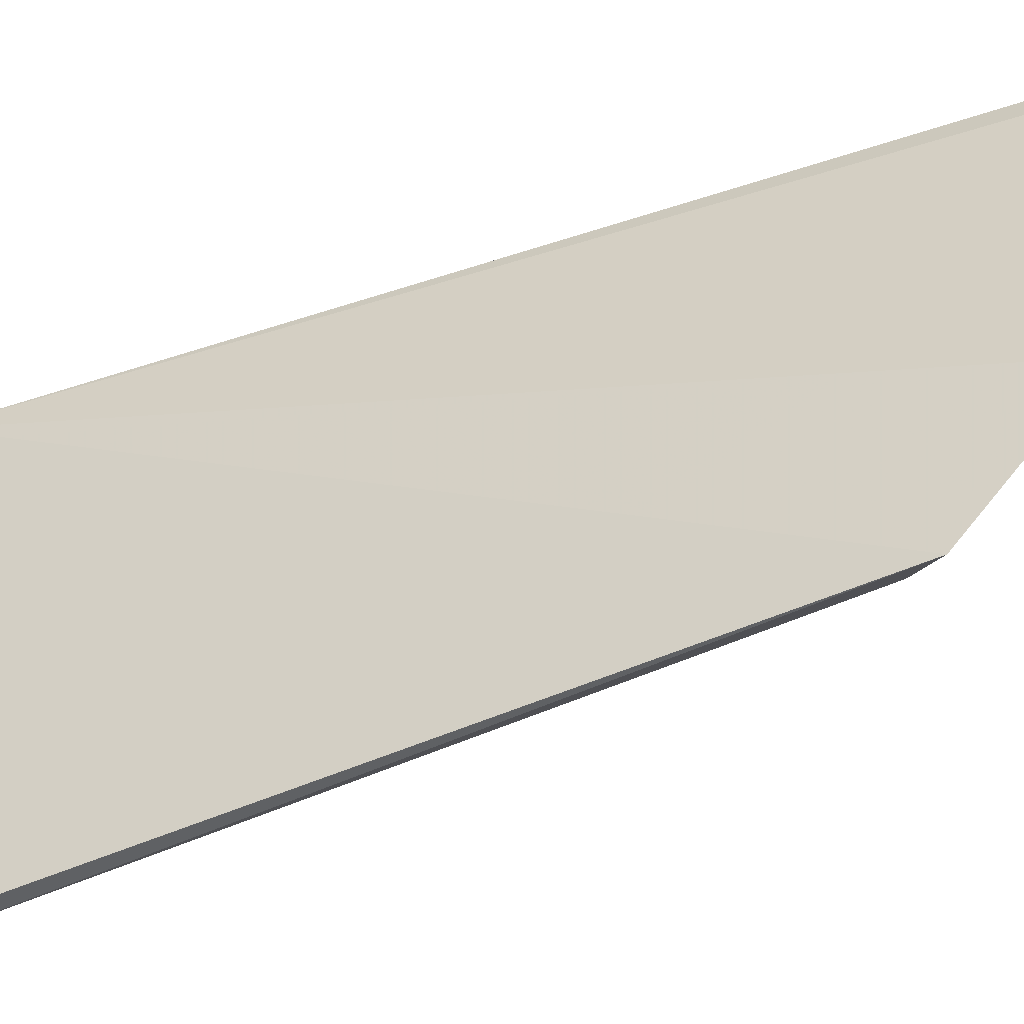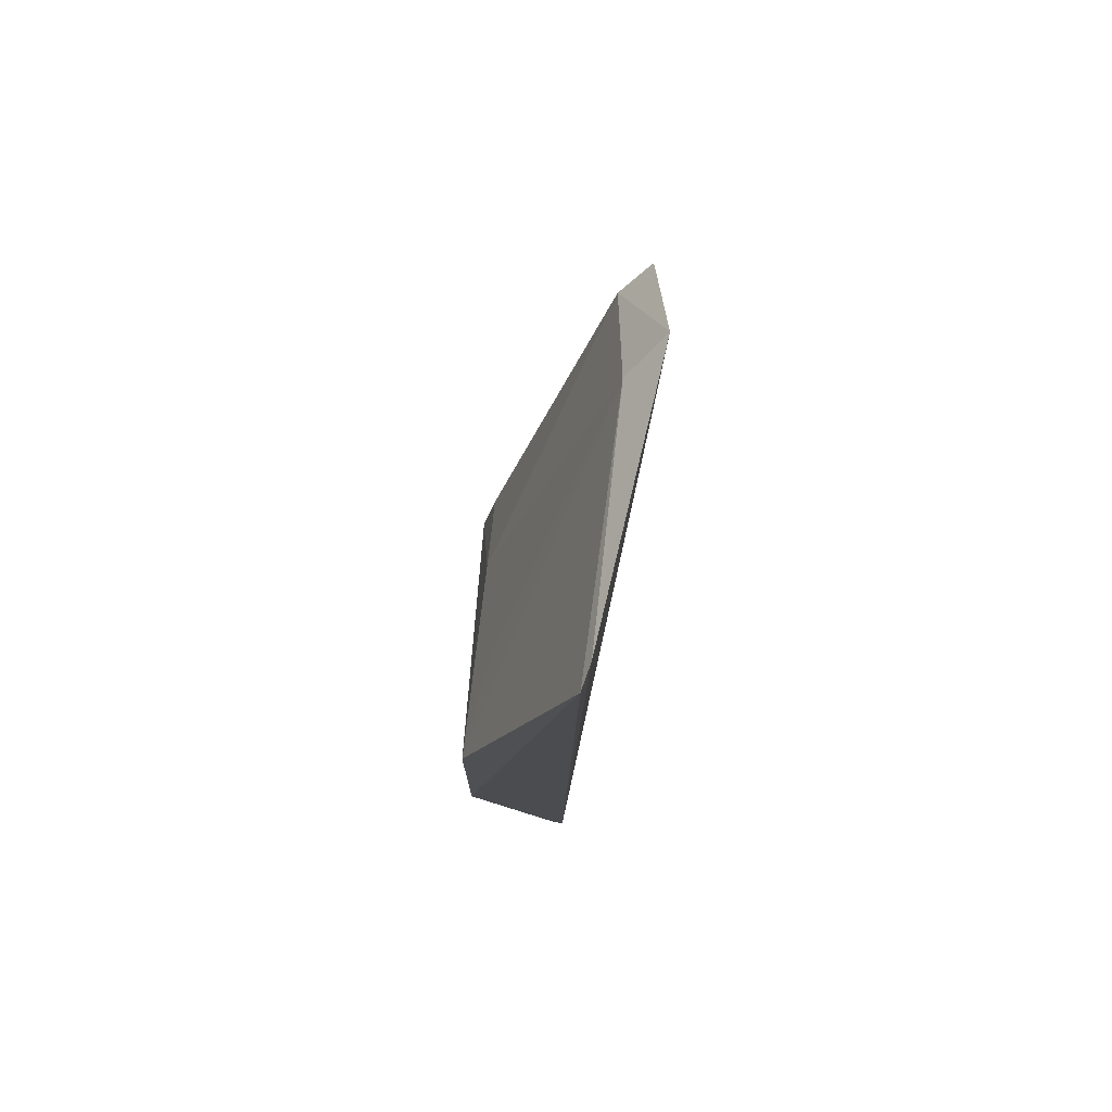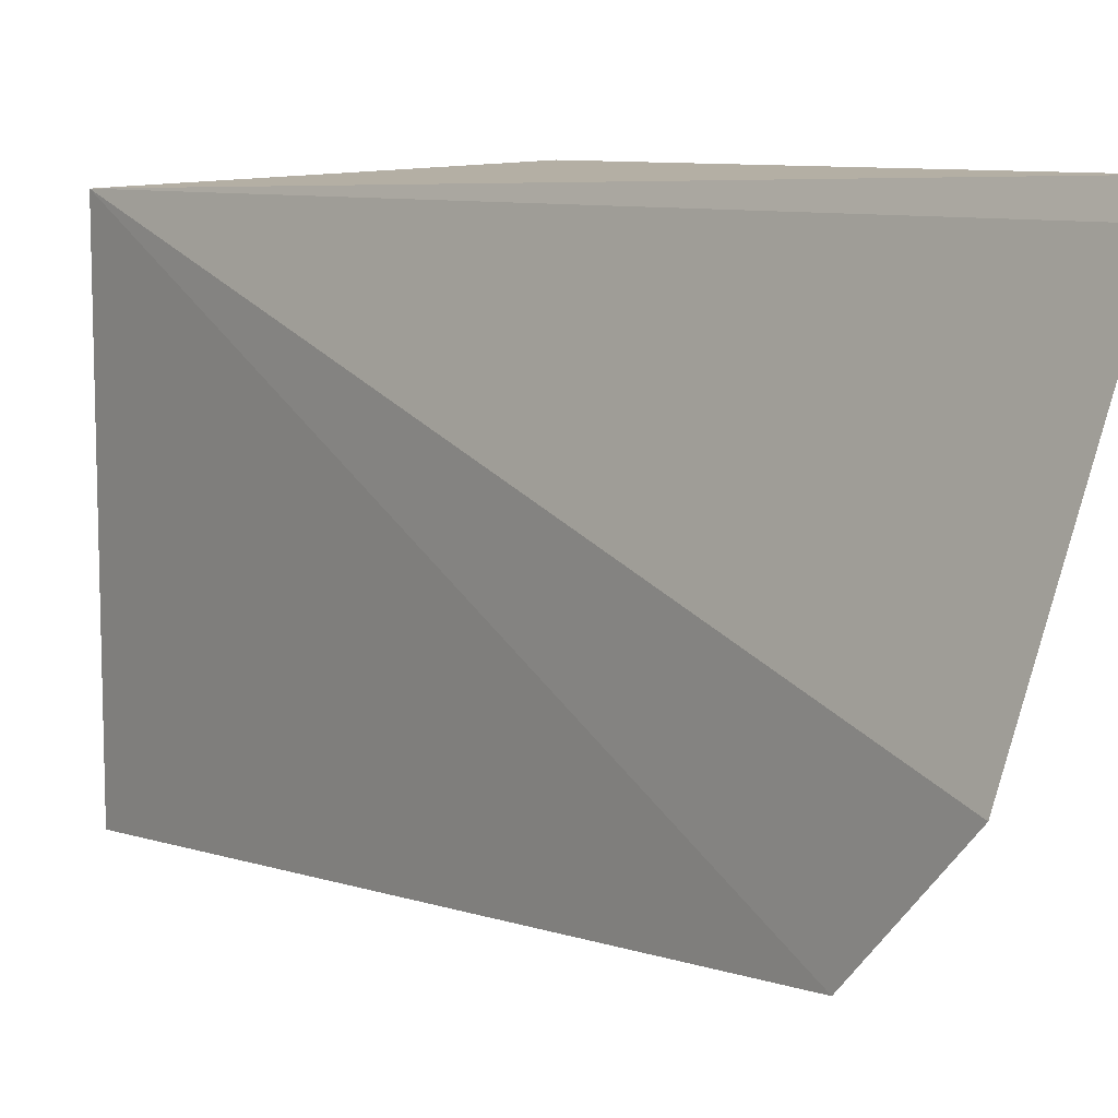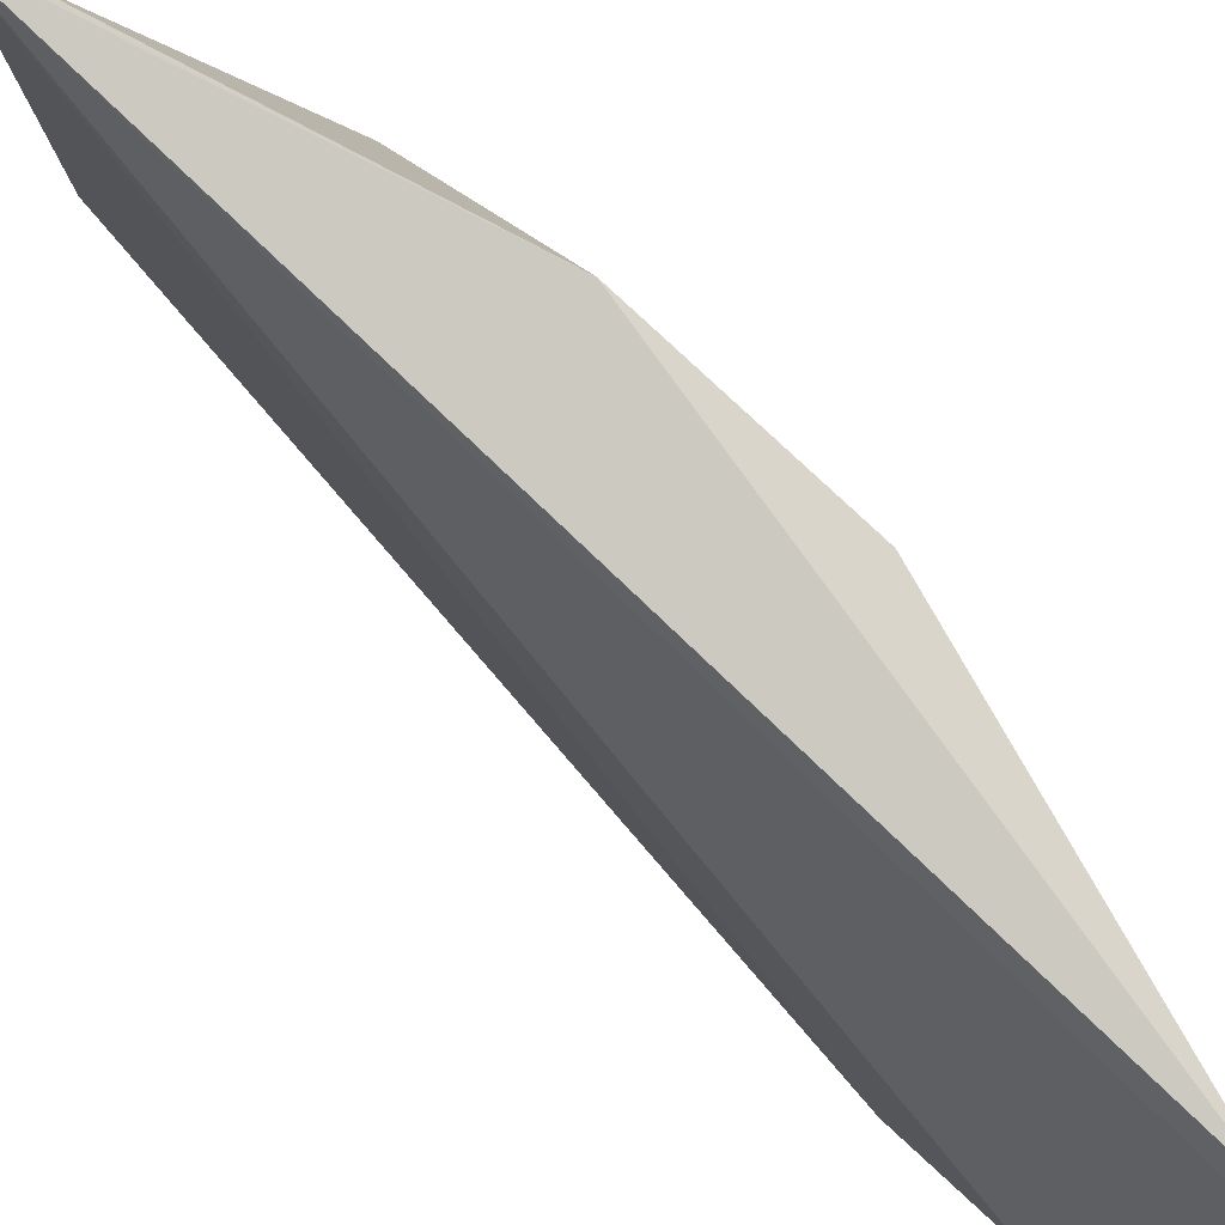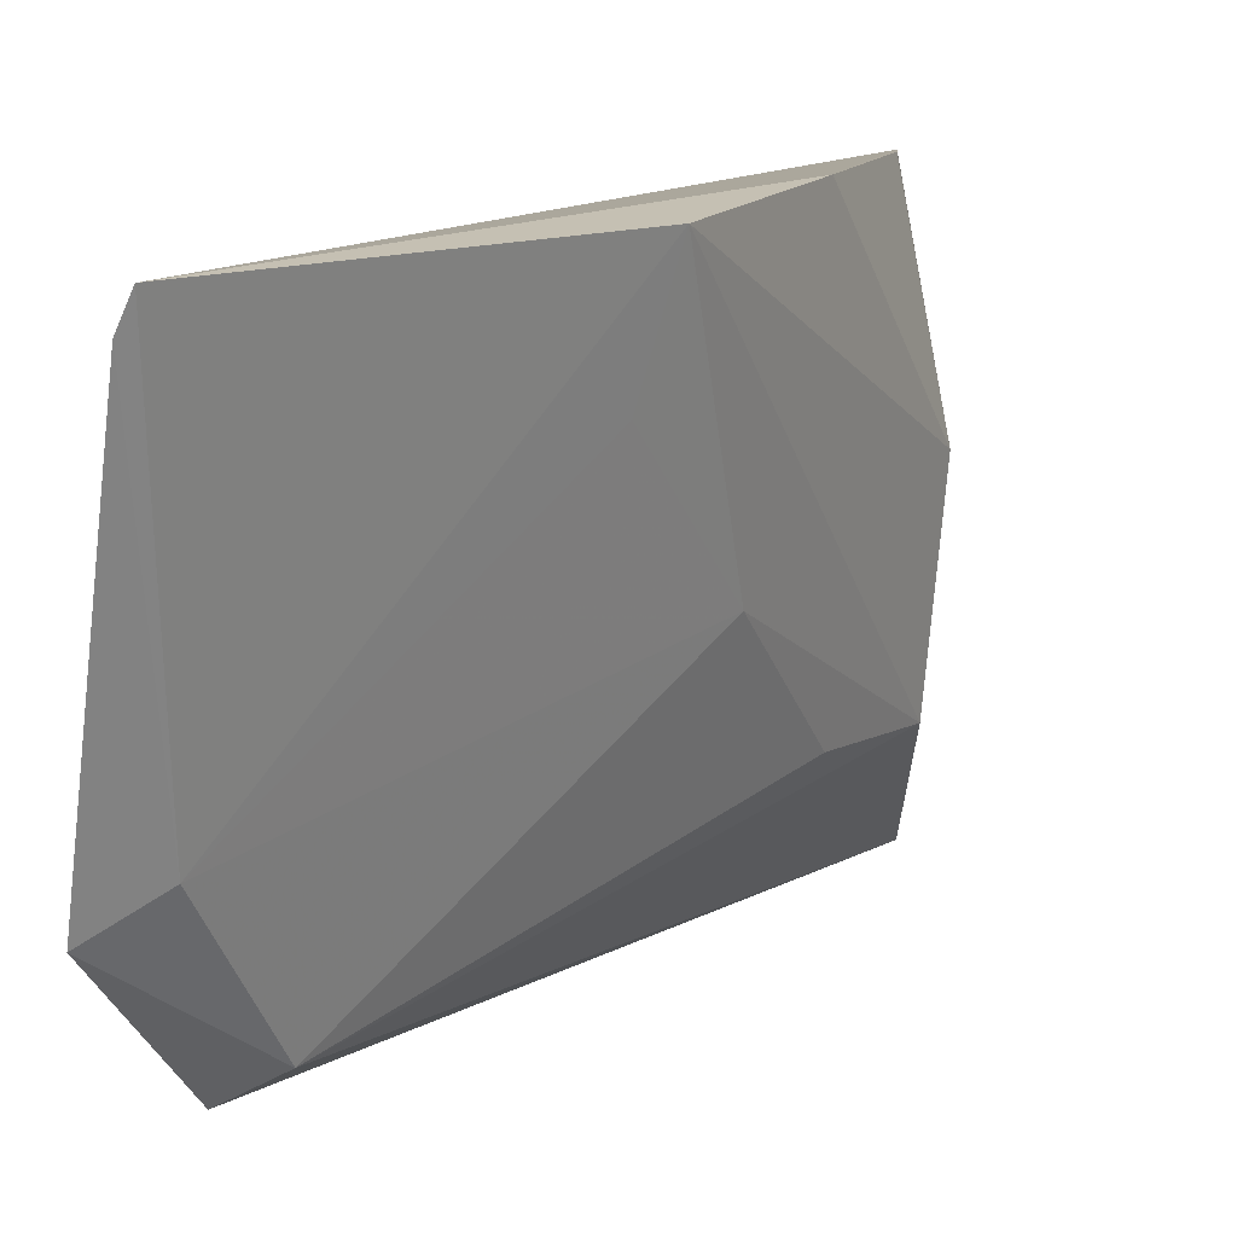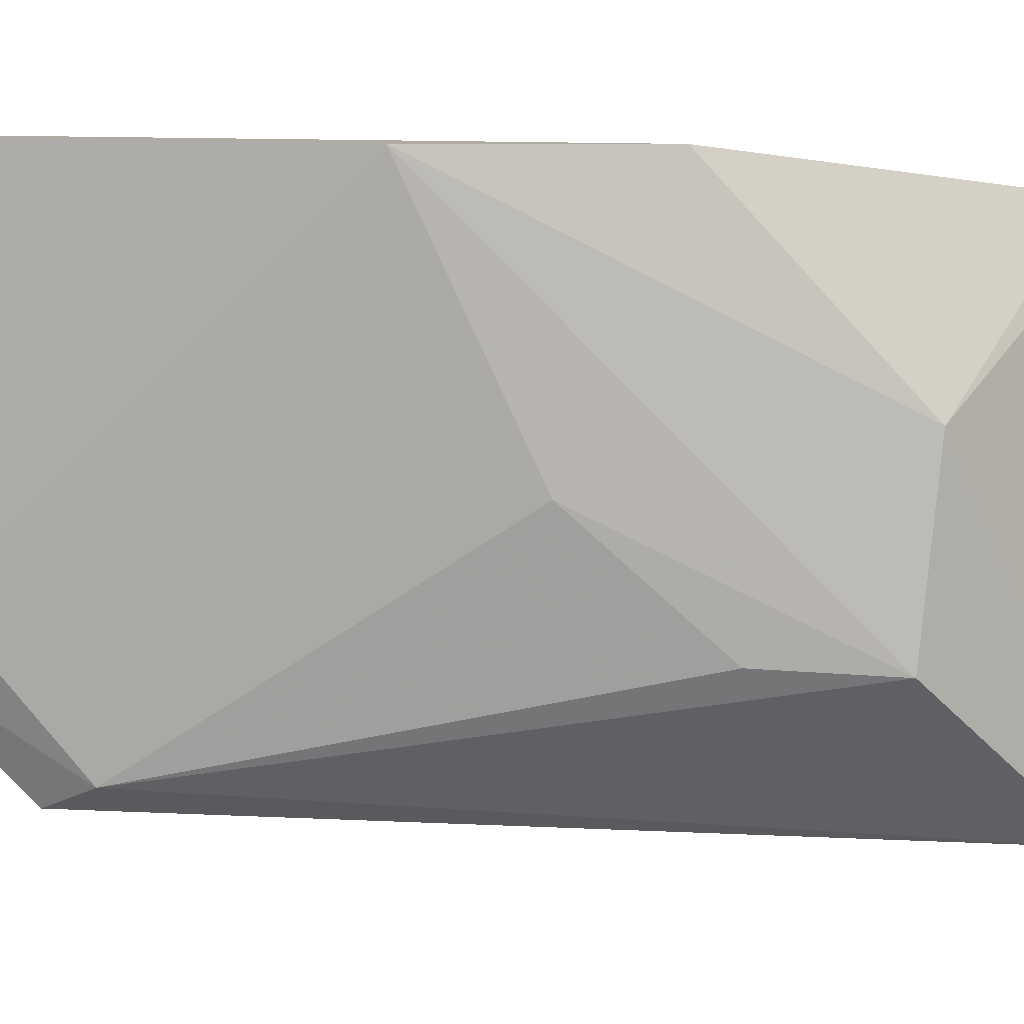
<metadata>
{"format":"obj","ext":"obj","renderer":"f3d","projection":"perspective","resolution":1024,"background":"white","views":[{"elev":-41.3,"azim":-69.6,"up":"+Y"},{"elev":74.2,"azim":-179.5,"up":"+Z"},{"elev":7.9,"azim":-44.2,"up":"+Y"},{"elev":79.8,"azim":-46.9,"up":"+Y"},{"elev":12.9,"azim":24.4,"up":"+Y"},{"elev":1.8,"azim":73.3,"up":"+Y"}]}
</metadata>
<code>
v 0.0373 -0.008554 0.05788
v 0.04037 -0.01614 0.04273
v 0.04087 -0.008618 0.03988
v 0.03769 -0.009391 0.02787
v 0.03508 -0.02296 0.05279
v 0.04084 -0.02007 0.03458
v 0.0409 -0.008779 0.04648
v 0.03615 -0.02242 0.05176
v 0.03482 -0.01922 0.05641
v 0.04118 -0.01459 0.03408
v 0.03787 -0.02437 0.02778
v 0.03611 -0.0183 0.05515
v 0.04029 -0.01981 0.03841
v 0.03702 -0.009348 0.05805
v 0.03813 -0.009308 0.02907
v 0.03827 -0.02436 0.02879
v 0.04004 -0.01205 0.04687
f 1 3 4
f 7 3 1
f 7 2 6
f 9 4 5
f 9 5 8
f 10 7 6
f 10 3 7
f 11 5 4
f 11 4 10
f 12 7 1
f 12 9 8
f 12 8 2
f 13 8 6
f 13 6 2
f 13 2 8
f 14 1 4
f 14 4 9
f 14 12 1
f 14 9 12
f 15 10 4
f 15 4 3
f 15 3 10
f 16 11 10
f 16 10 6
f 16 6 8
f 16 8 5
f 16 5 11
f 17 12 2
f 17 2 7
f 17 7 12

</code>
